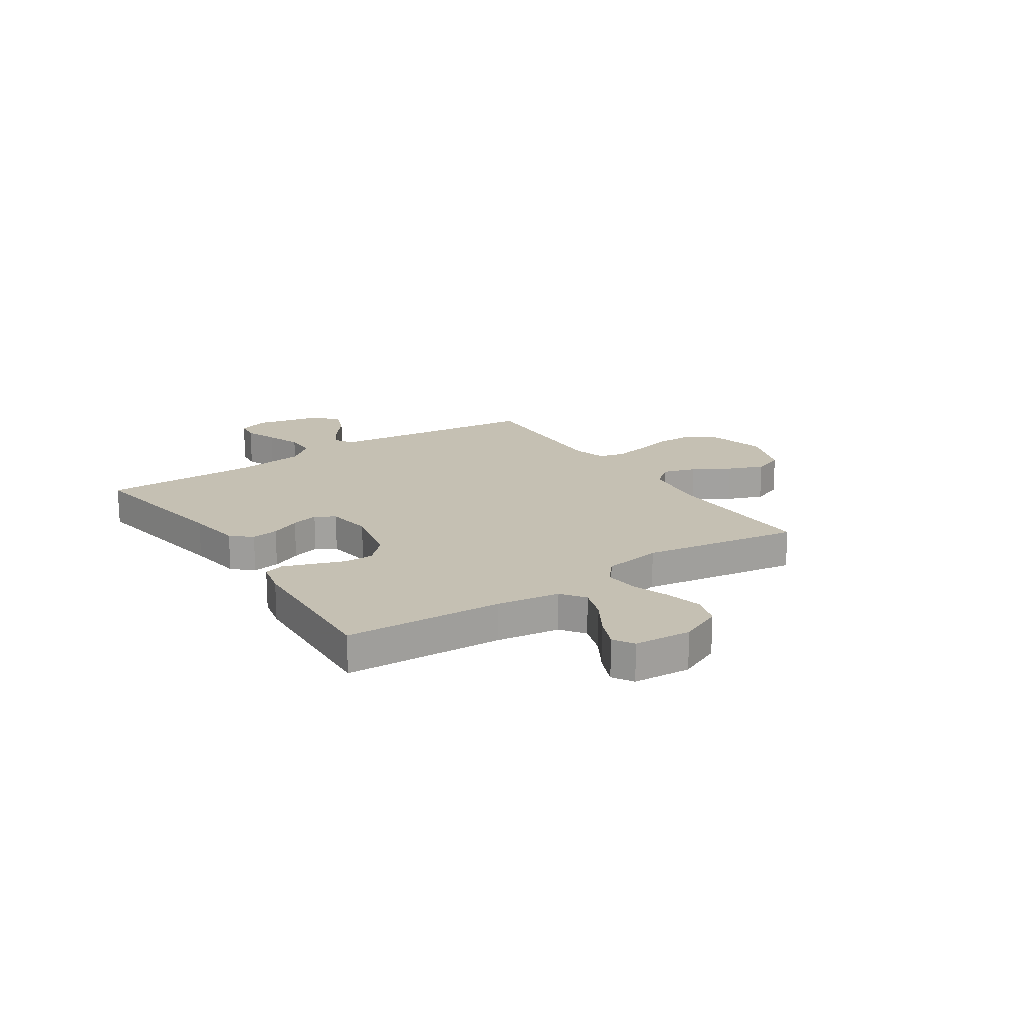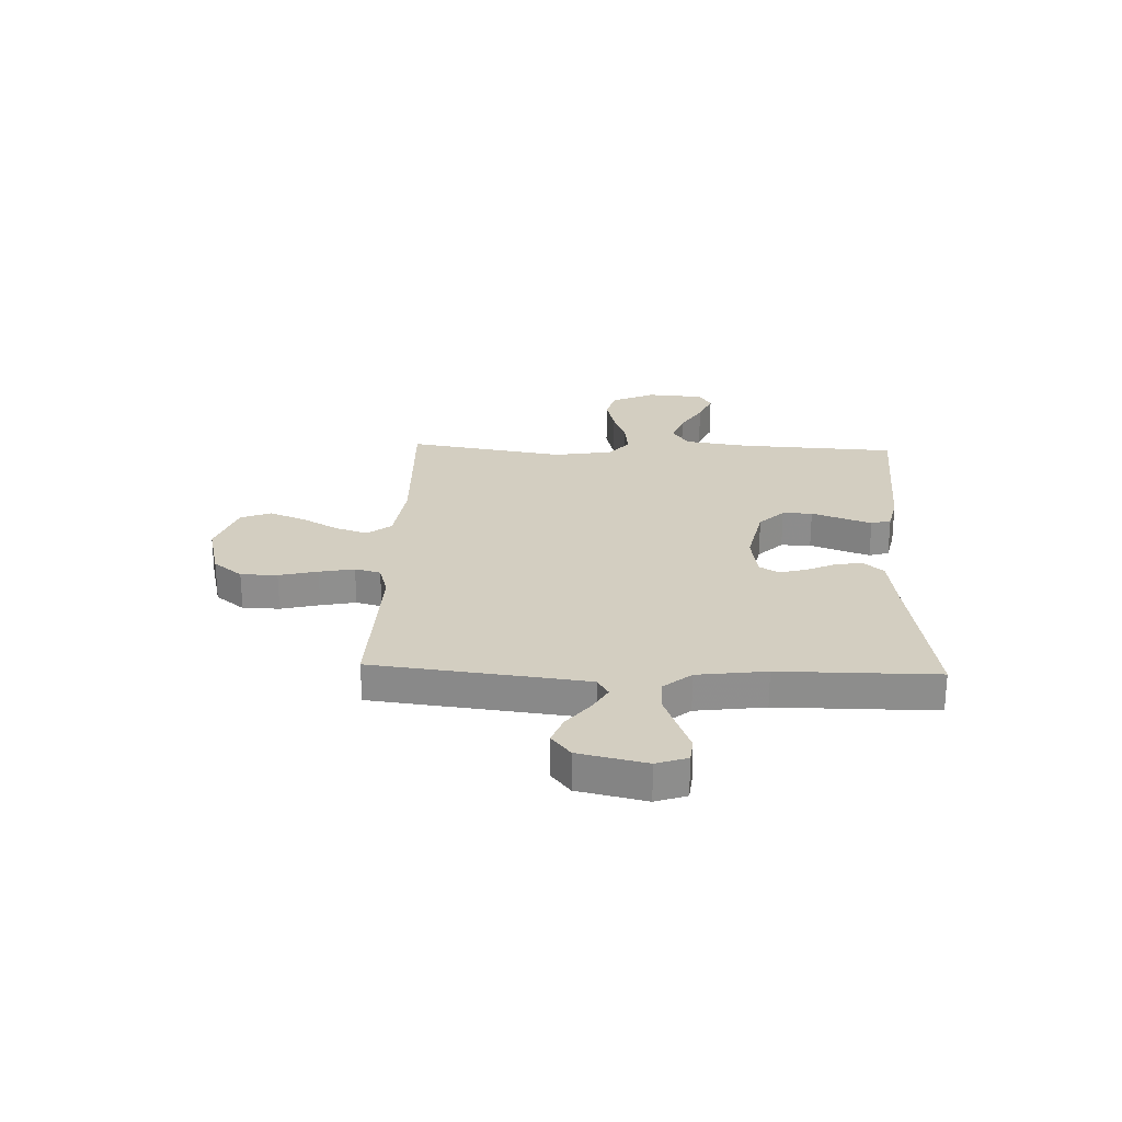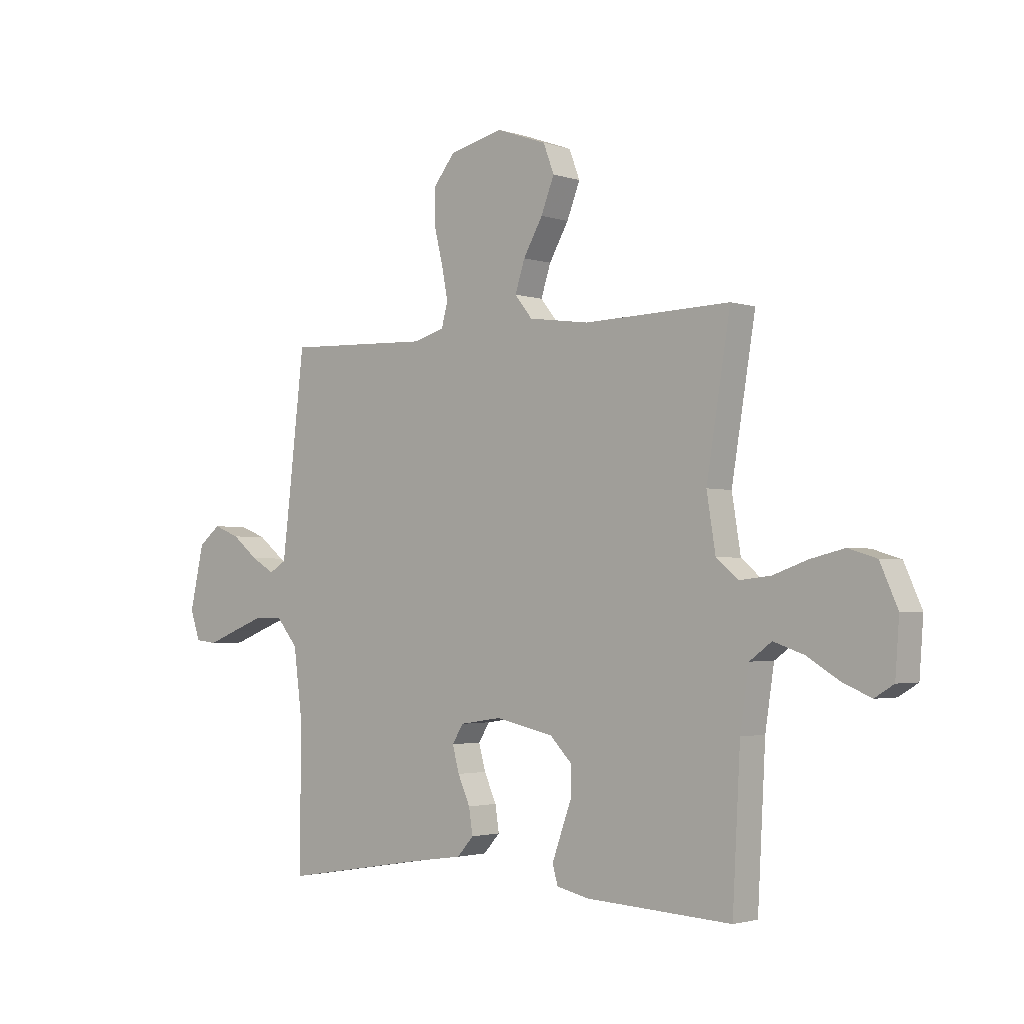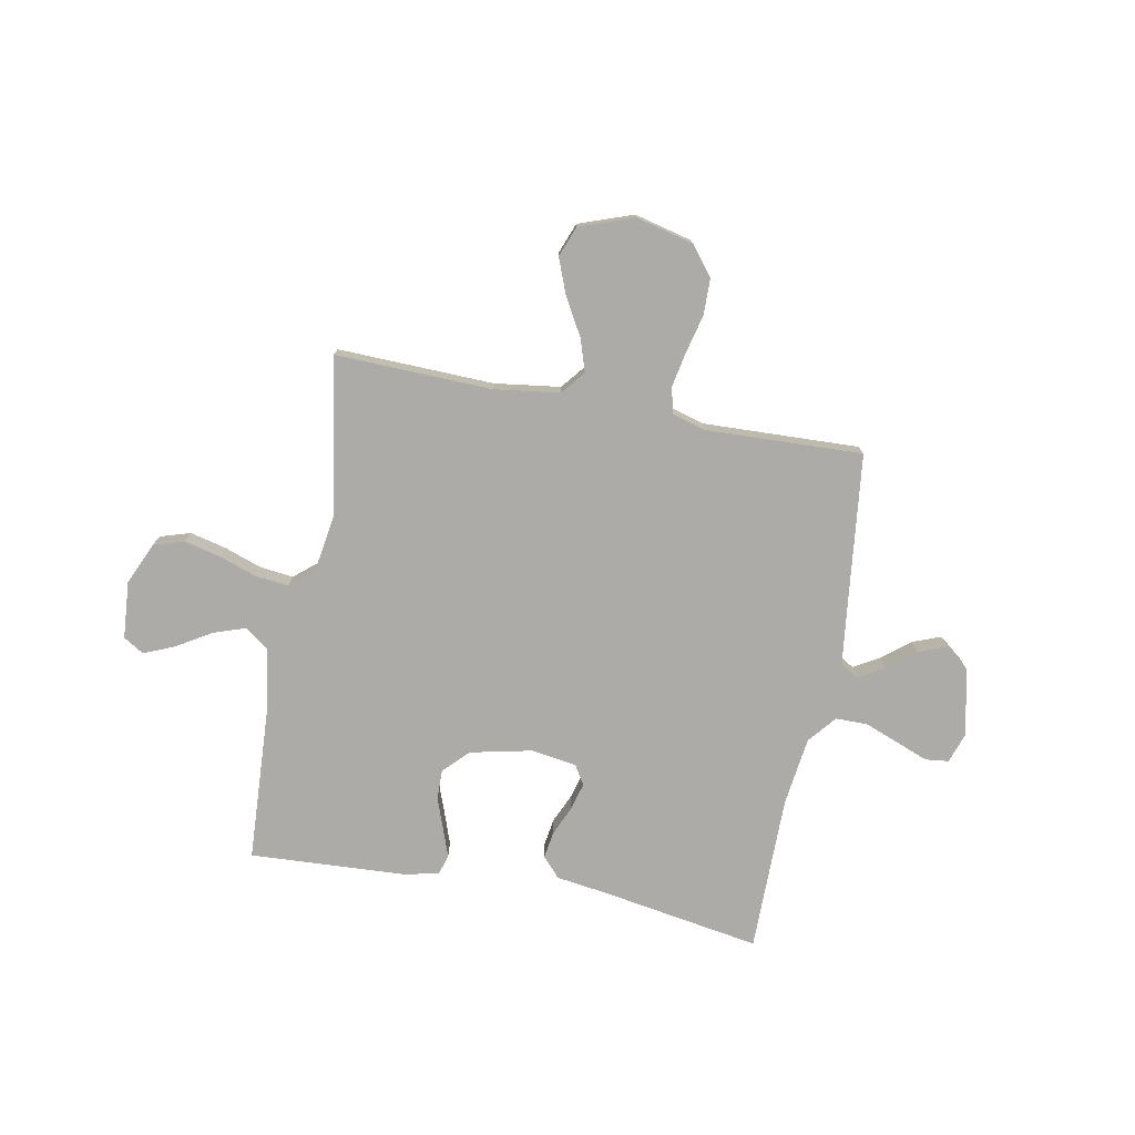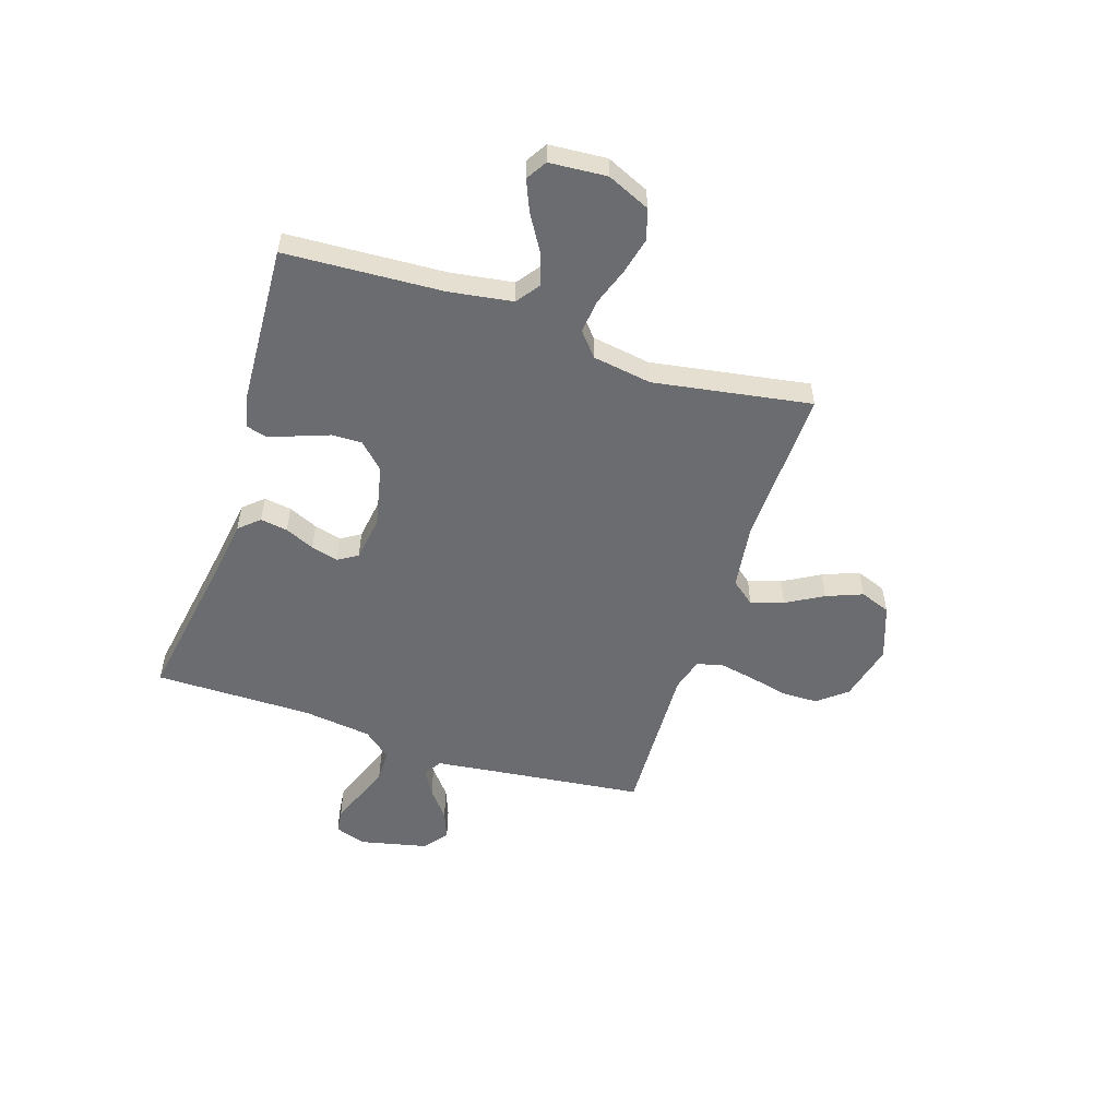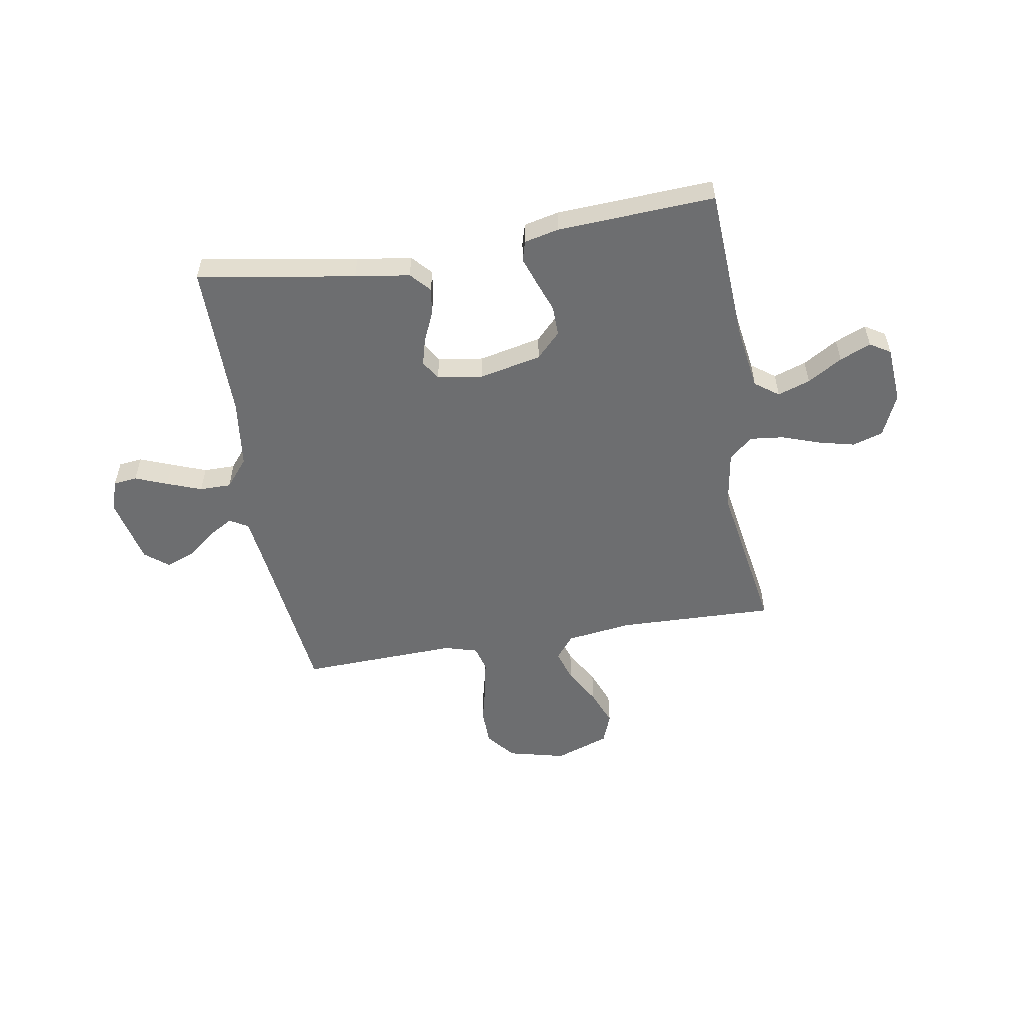
<metadata>
{"format":"obj","ext":"obj","renderer":"f3d","projection":"perspective","resolution":1024,"background":"white","views":[{"elev":18.1,"azim":-123.7,"up":"+Y"},{"elev":25.3,"azim":92.1,"up":"+Y"},{"elev":-2.3,"azim":-138.8,"up":"+Z"},{"elev":-76.2,"azim":-10.7,"up":"+Y"},{"elev":-53.7,"azim":-108.0,"up":"+Y"},{"elev":-54.3,"azim":-170.4,"up":"+Y"}]}
</metadata>
<code>
v -0.5 0.07 0.5
v -0.2 0.07 0.491
v -0.075 0.07 0.508
v -0.039 0.07 0.553
v -0.059 0.07 0.615
v -0.099 0.07 0.685
v -0.126 0.07 0.754
v -0.104 0.07 0.812
v 0 0.07 0.849
v 0.11 0.07 0.822
v 0.154 0.07 0.767
v 0.155 0.07 0.697
v 0.137 0.07 0.623
v 0.124 0.07 0.556
v 0.137 0.07 0.507
v 0.2 0.07 0.489
v 0.5 0.07 0.5
v 0.535 0.07 0.2
v 0.548 0.07 0.094
v 0.583 0.07 0.073
v 0.631 0.07 0.101
v 0.685 0.07 0.144
v 0.739 0.07 0.165
v 0.784 0.07 0.129
v 0.813 0.07 0
v 0.793 0.07 -0.059
v 0.748 0.07 -0.064
v 0.687 0.07 -0.04
v 0.621 0.07 -0.015
v 0.561 0.07 -0.015
v 0.517 0.07 -0.068
v 0.5 0.07 -0.2
v 0.5 0.07 -0.5
v 0.2 0.07 -0.45
v 0.096 0.07 -0.435
v 0.062 0.07 -0.397
v 0.07 0.07 -0.345
v 0.095 0.07 -0.289
v 0.109 0.07 -0.237
v 0.086 0.07 -0.2
v 0 0.07 -0.187
v -0.119 0.07 -0.213
v -0.165 0.07 -0.26
v -0.164 0.07 -0.317
v -0.142 0.07 -0.377
v -0.123 0.07 -0.431
v -0.134 0.07 -0.469
v -0.2 0.07 -0.484
v -0.5 0.07 -0.5
v -0.516 0.07 -0.2
v -0.534 0.07 -0.08
v -0.579 0.07 -0.047
v -0.641 0.07 -0.068
v -0.707 0.07 -0.108
v -0.766 0.07 -0.133
v -0.805 0.07 -0.109
v -0.813 0.07 0
v -0.777 0.07 0.081
v -0.719 0.07 0.099
v -0.649 0.07 0.082
v -0.578 0.07 0.057
v -0.514 0.07 0.05
v -0.469 0.07 0.088
v -0.451 0.07 0.2
v -0.5 0 0.5
v -0.2 0 0.491
v -0.075 0 0.508
v -0.039 0 0.553
v -0.059 0 0.615
v -0.099 0 0.685
v -0.126 0 0.754
v -0.104 0 0.812
v 0 0 0.849
v 0.11 0 0.822
v 0.154 0 0.767
v 0.155 0 0.697
v 0.137 0 0.623
v 0.124 0 0.556
v 0.137 0 0.507
v 0.2 0 0.489
v 0.5 0 0.5
v 0.535 0 0.2
v 0.548 0 0.094
v 0.583 0 0.073
v 0.631 0 0.101
v 0.685 0 0.144
v 0.739 0 0.165
v 0.784 0 0.129
v 0.813 0 0
v 0.793 0 -0.059
v 0.748 0 -0.064
v 0.687 0 -0.04
v 0.621 0 -0.015
v 0.561 0 -0.015
v 0.517 0 -0.068
v 0.5 0 -0.2
v 0.5 0 -0.5
v 0.2 0 -0.45
v 0.096 0 -0.435
v 0.062 0 -0.397
v 0.07 0 -0.345
v 0.095 0 -0.289
v 0.109 0 -0.237
v 0.086 0 -0.2
v 0 0 -0.187
v -0.119 0 -0.213
v -0.165 0 -0.26
v -0.164 0 -0.317
v -0.142 0 -0.377
v -0.123 0 -0.431
v -0.134 0 -0.469
v -0.2 0 -0.484
v -0.5 0 -0.5
v -0.516 0 -0.2
v -0.534 0 -0.08
v -0.579 0 -0.047
v -0.641 0 -0.068
v -0.707 0 -0.108
v -0.766 0 -0.133
v -0.805 0 -0.109
v -0.813 0 0
v -0.777 0 0.081
v -0.719 0 0.099
v -0.649 0 0.082
v -0.578 0 0.057
v -0.514 0 0.05
v -0.469 0 0.088
v -0.451 0 0.2
f 59 60 61
f 58 59 61
f 57 58 61
f 56 57 61
f 55 56 61
f 54 55 61
f 53 54 61
f 52 53 61 62
f 51 52 62 63
f 48 49 50
f 47 48 50
f 46 47 50
f 45 46 50
f 44 45 50
f 50 51 63
f 44 50 63
f 43 44 63
f 36 37 38
f 35 36 38
f 34 35 38
f 34 38 39
f 33 34 39
f 32 33 39
f 31 32 39 40
f 26 27 28
f 25 26 28
f 24 25 28
f 23 24 28
f 22 23 28
f 21 22 28
f 20 21 28 29
f 19 20 29 30
f 16 17 18
f 31 40 41
f 30 31 41
f 19 30 41
f 18 19 41
f 16 18 41
f 15 16 41
f 11 12 13
f 10 11 13
f 9 10 13
f 8 9 13
f 7 8 13
f 6 7 13
f 5 6 13
f 64 1 2
f 64 2 3
f 63 64 3
f 43 63 3
f 42 43 3
f 4 5 13 14
f 15 41 42
f 14 15 42
f 4 14 42
f 3 4 42
f 125 124 123
f 125 123 122
f 125 122 121
f 125 121 120
f 125 120 119
f 125 119 118
f 125 118 117
f 126 125 117 116
f 127 126 116 115
f 114 113 112
f 114 112 111
f 114 111 110
f 114 110 109
f 114 109 108
f 127 115 114
f 127 114 108
f 127 108 107
f 102 101 100
f 102 100 99
f 102 99 98
f 103 102 98
f 103 98 97
f 103 97 96
f 104 103 96 95
f 92 91 90
f 92 90 89
f 92 89 88
f 92 88 87
f 92 87 86
f 92 86 85
f 93 92 85 84
f 94 93 84 83
f 82 81 80
f 105 104 95
f 105 95 94
f 105 94 83
f 105 83 82
f 105 82 80
f 105 80 79
f 77 76 75
f 77 75 74
f 77 74 73
f 77 73 72
f 77 72 71
f 77 71 70
f 77 70 69
f 66 65 128
f 67 66 128
f 67 128 127
f 67 127 107
f 67 107 106
f 78 77 69 68
f 106 105 79
f 106 79 78
f 106 78 68
f 106 68 67
f 1 65 66 2
f 2 66 67 3
f 3 67 68 4
f 4 68 69 5
f 5 69 70 6
f 6 70 71 7
f 7 71 72 8
f 8 72 73 9
f 9 73 74 10
f 10 74 75 11
f 11 75 76 12
f 12 76 77 13
f 13 77 78 14
f 14 78 79 15
f 15 79 80 16
f 16 80 81 17
f 17 81 82 18
f 18 82 83 19
f 19 83 84 20
f 20 84 85 21
f 21 85 86 22
f 22 86 87 23
f 23 87 88 24
f 24 88 89 25
f 25 89 90 26
f 26 90 91 27
f 27 91 92 28
f 28 92 93 29
f 29 93 94 30
f 30 94 95 31
f 31 95 96 32
f 32 96 97 33
f 33 97 98 34
f 34 98 99 35
f 35 99 100 36
f 36 100 101 37
f 37 101 102 38
f 38 102 103 39
f 39 103 104 40
f 40 104 105 41
f 41 105 106 42
f 42 106 107 43
f 43 107 108 44
f 44 108 109 45
f 45 109 110 46
f 46 110 111 47
f 47 111 112 48
f 48 112 113 49
f 49 113 114 50
f 50 114 115 51
f 51 115 116 52
f 52 116 117 53
f 53 117 118 54
f 54 118 119 55
f 55 119 120 56
f 56 120 121 57
f 57 121 122 58
f 58 122 123 59
f 59 123 124 60
f 60 124 125 61
f 61 125 126 62
f 62 126 127 63
f 63 127 128 64
f 64 128 65 1

</code>
